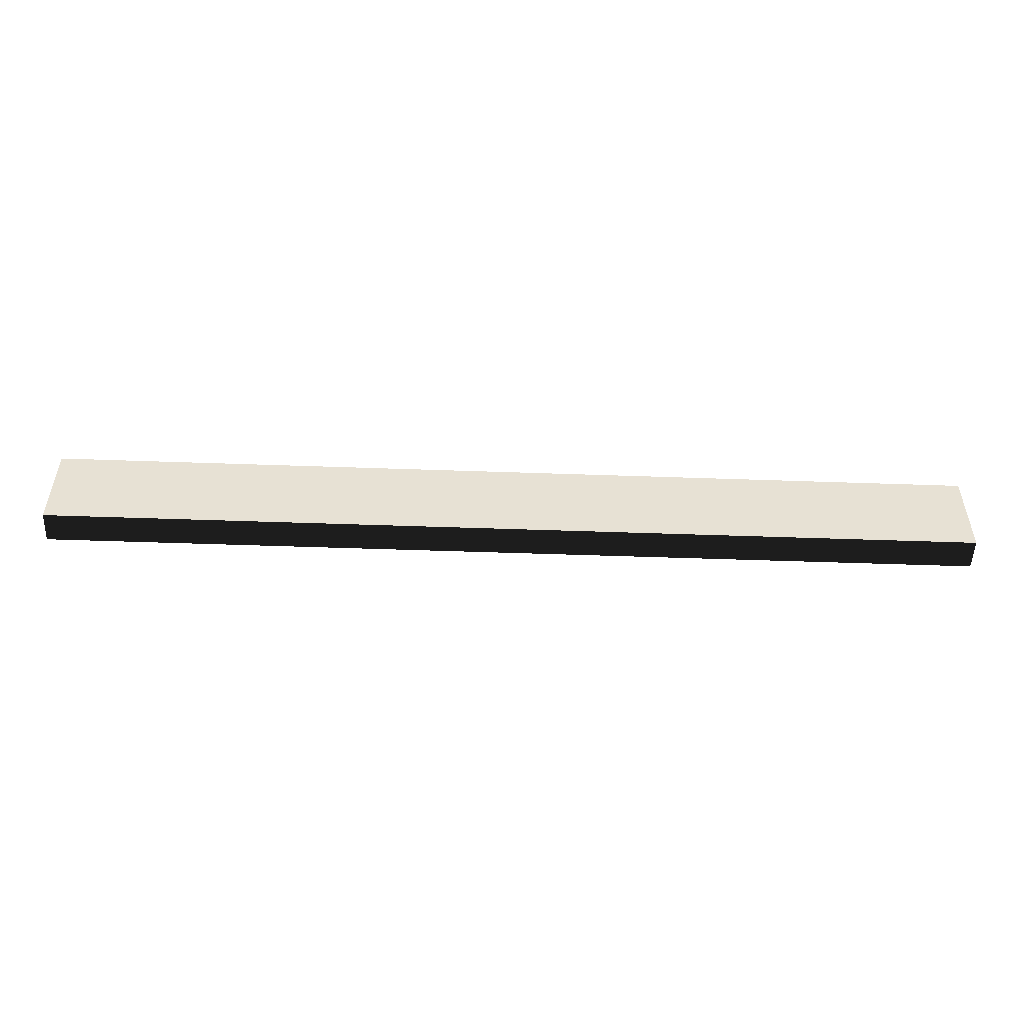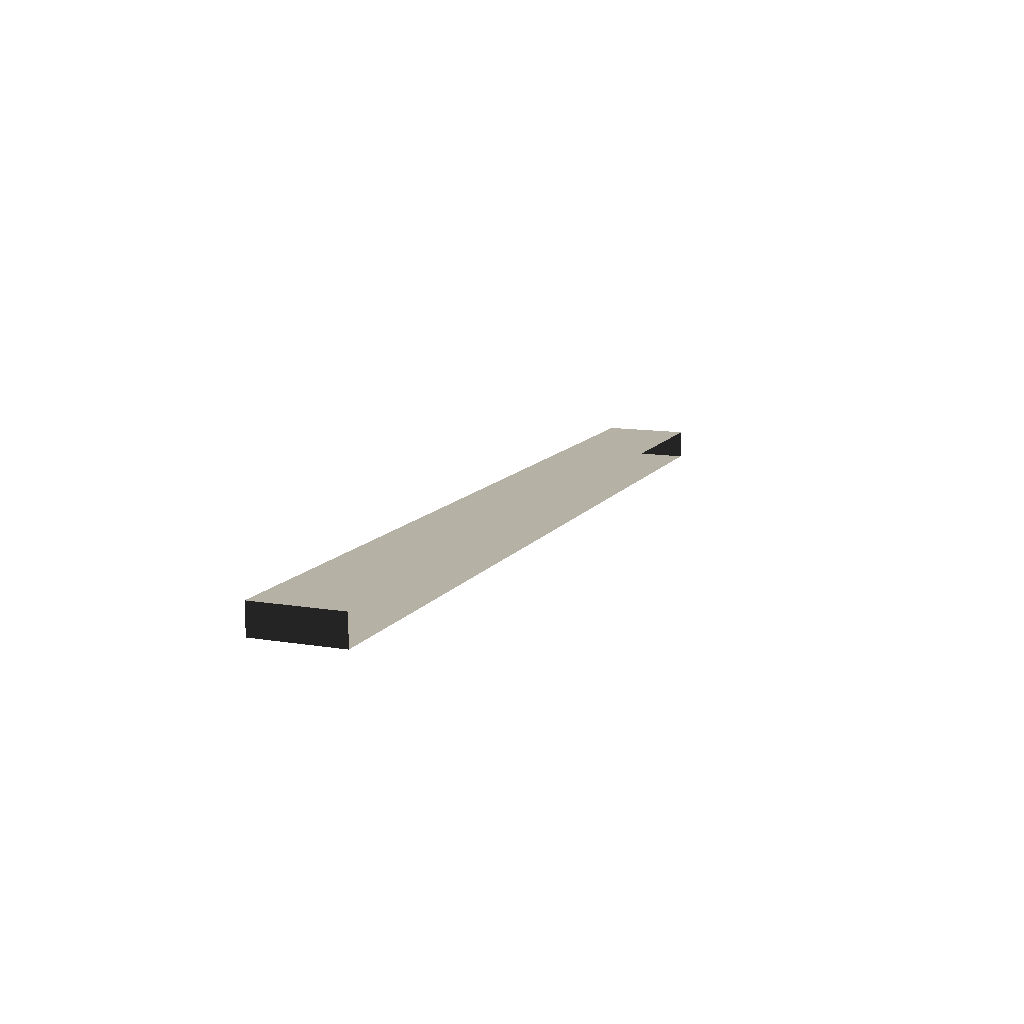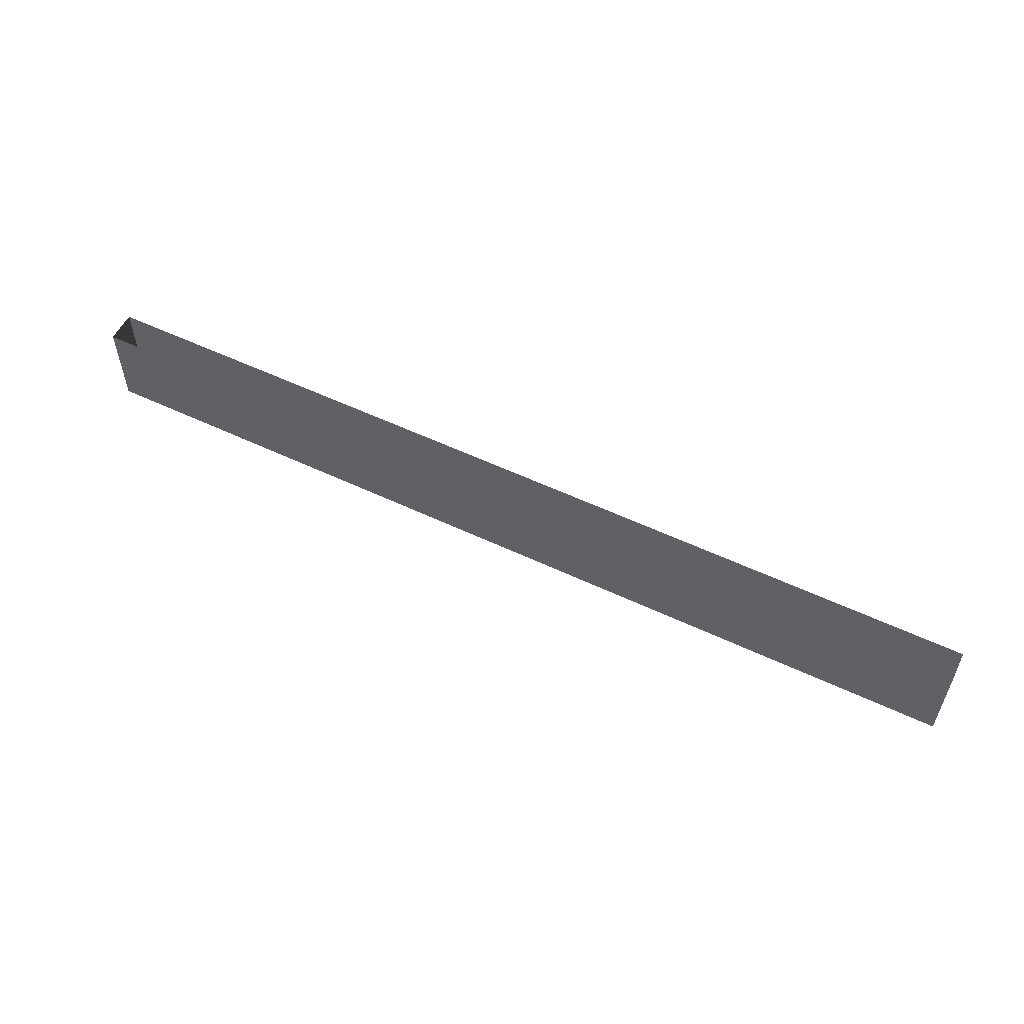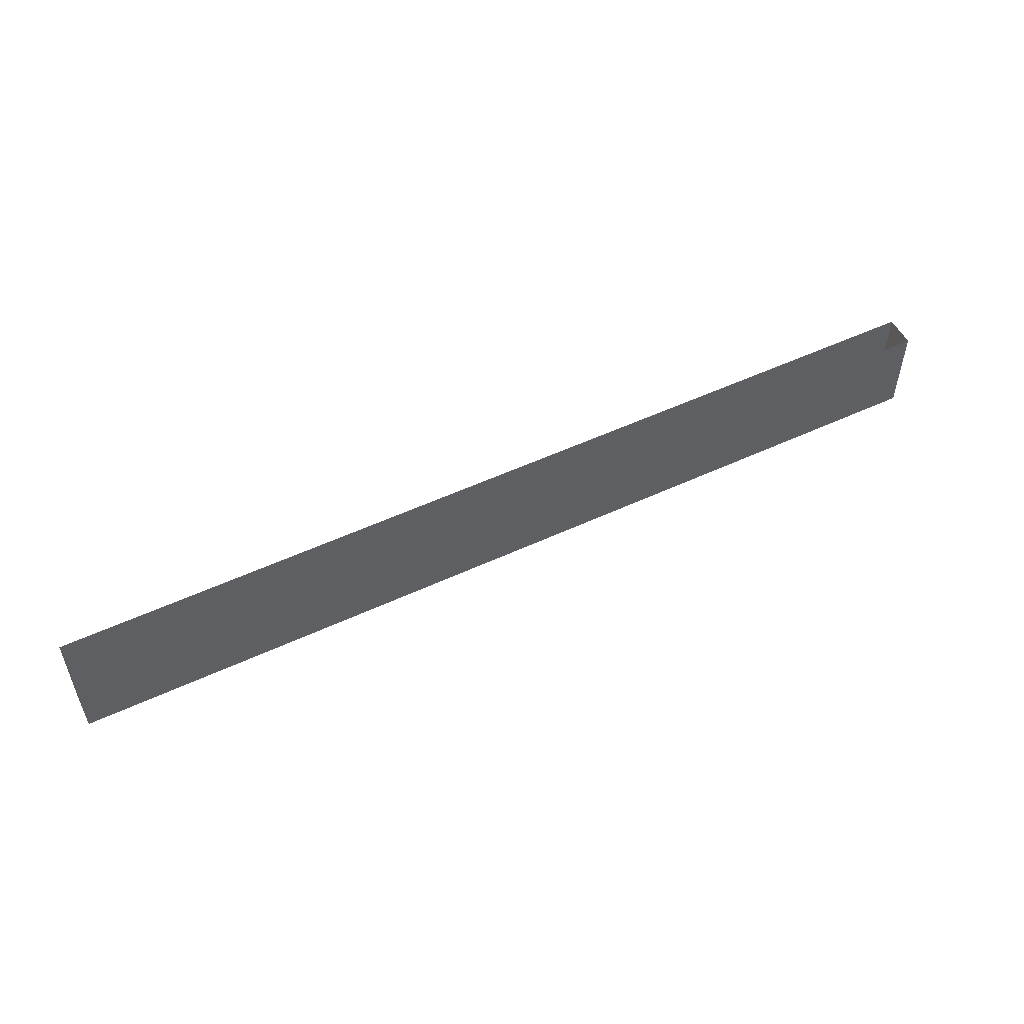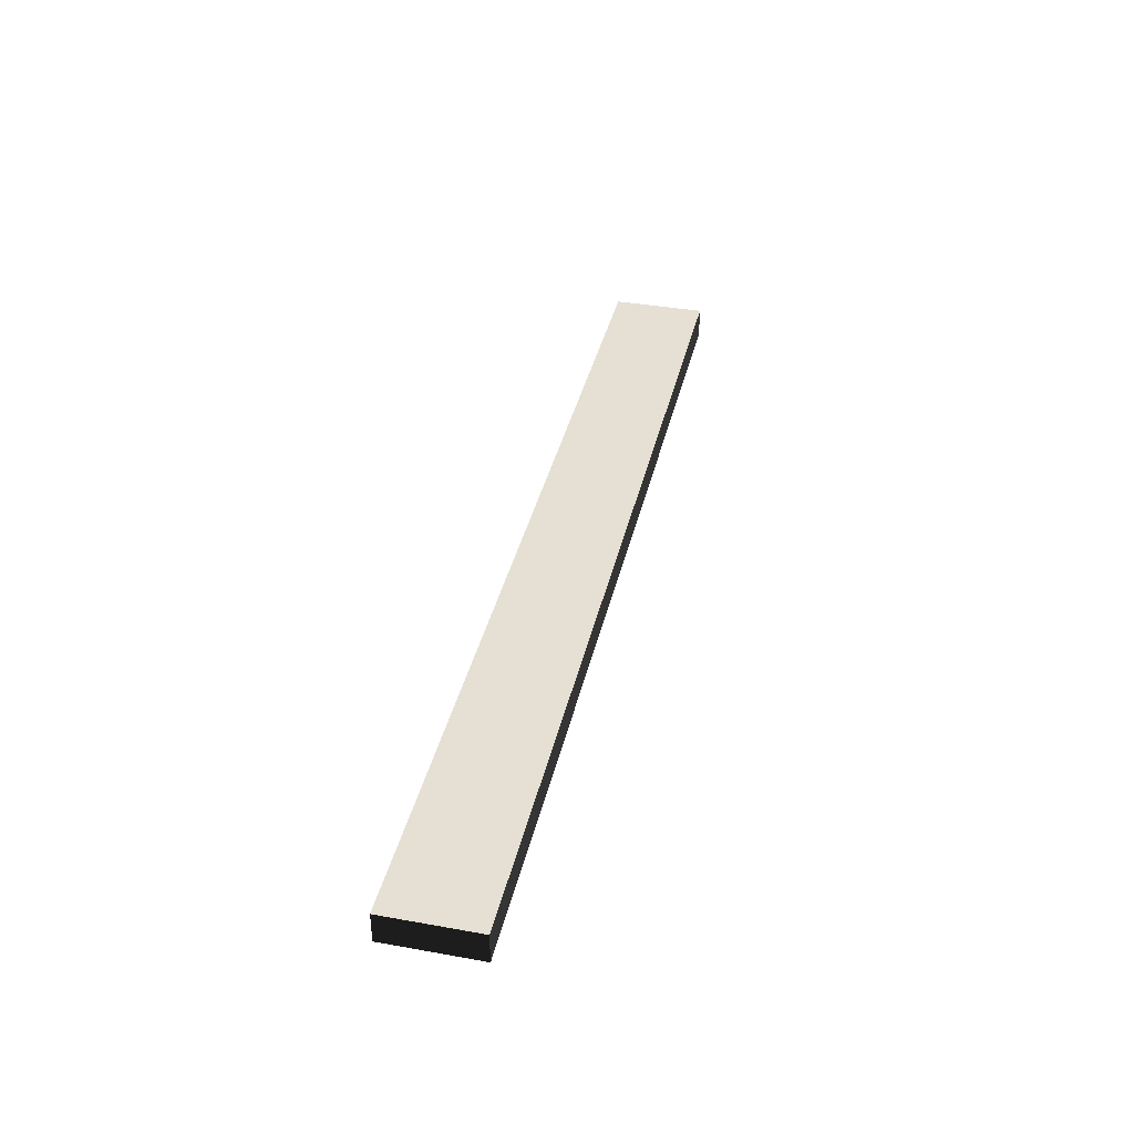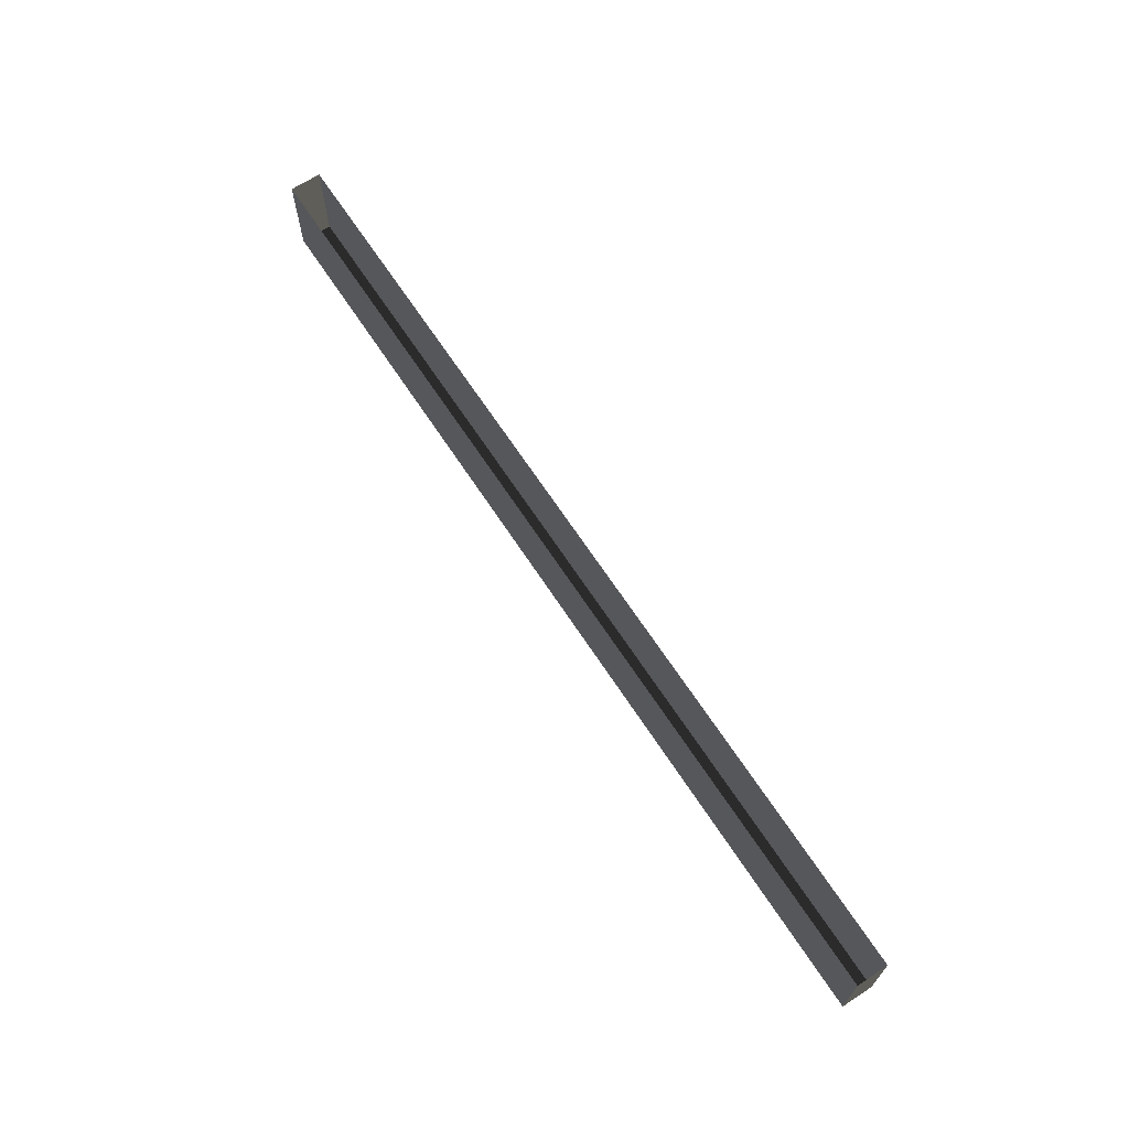
<metadata>
{"format":"obj","ext":"obj","renderer":"f3d","projection":"perspective","resolution":1024,"background":"white","views":[{"elev":-51.3,"azim":177.8,"up":"+Z"},{"elev":12.0,"azim":-68.3,"up":"+Y"},{"elev":55.9,"azim":26.4,"up":"+Z"},{"elev":52.7,"azim":153.4,"up":"+Z"},{"elev":38.1,"azim":102.8,"up":"+Y"},{"elev":66.9,"azim":-123.2,"up":"+Z"}]}
</metadata>
<code>
v -3 3 -3
v -2.598e-05 3 -3.3
v -3 3 -3.3
v -2.735e-05 3 -3
v -2.598e-05 3.1 -3.3
v -3 3.1 -3
v -3 3.1 -3.3
v -2.735e-05 3.1 -3
v -2.598e-05 3.1 -3.3
v -2.735e-05 3 -3
v -2.735e-05 3.1 -3
v -2.598e-05 3 -3.3
v -3 3.1 -3
v -3 3 -3.3
v -3 3.1 -3.3
v -3 3 -3
v -3 3.1 -3.3
v -2.598e-05 3 -3.3
v -2.598e-05 3.1 -3.3
v -3 3 -3.3
g roof02_edge_7_9994_558
f 1 3 2
f 2 4 1
f 5 7 6
f 6 8 5
f 9 11 10
f 10 12 9
f 13 15 14
f 14 16 13
f 17 19 18
f 18 20 17

</code>
